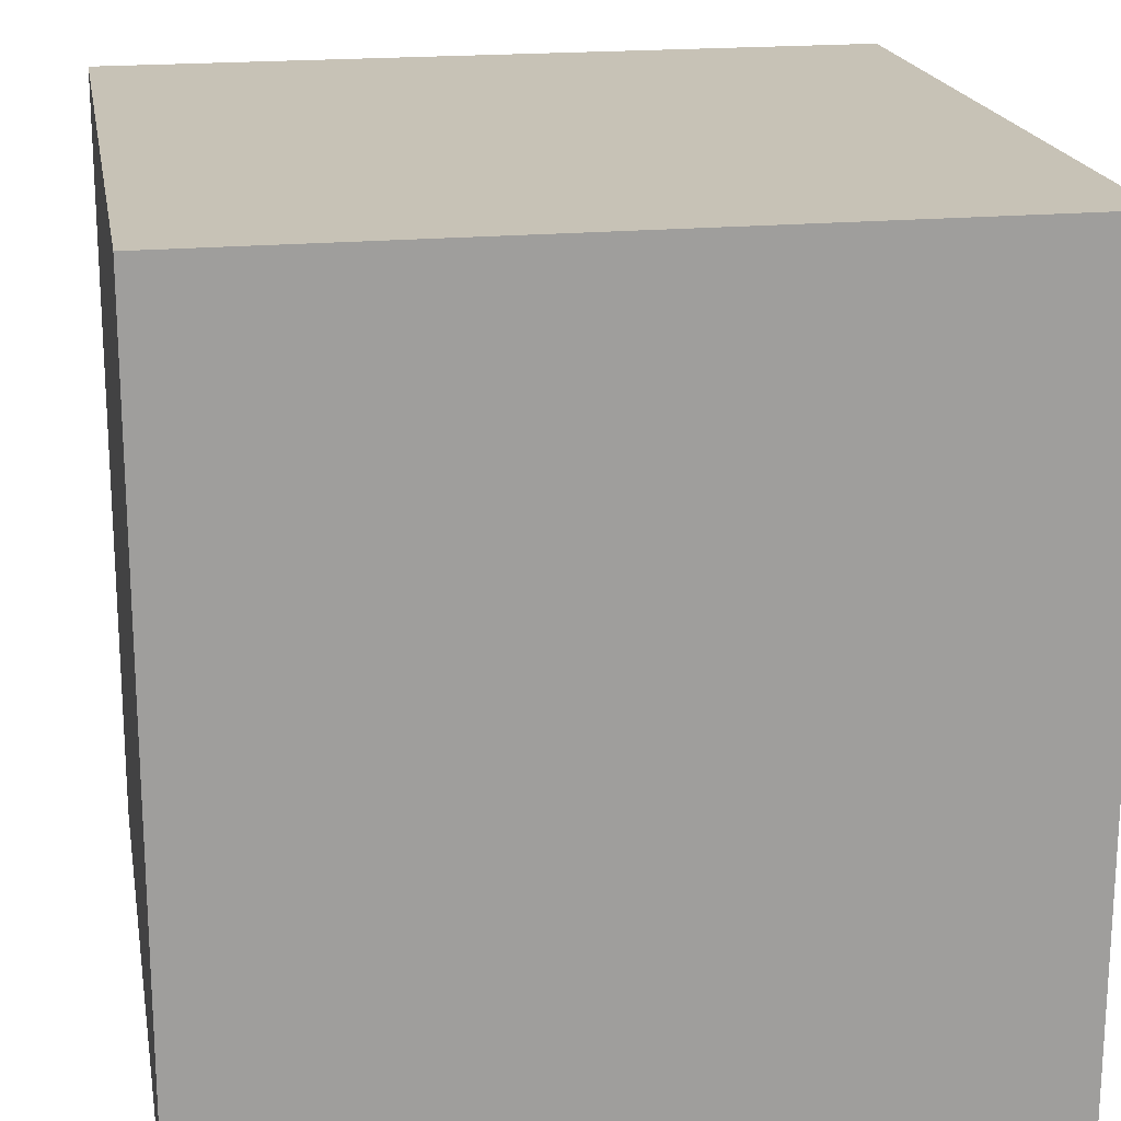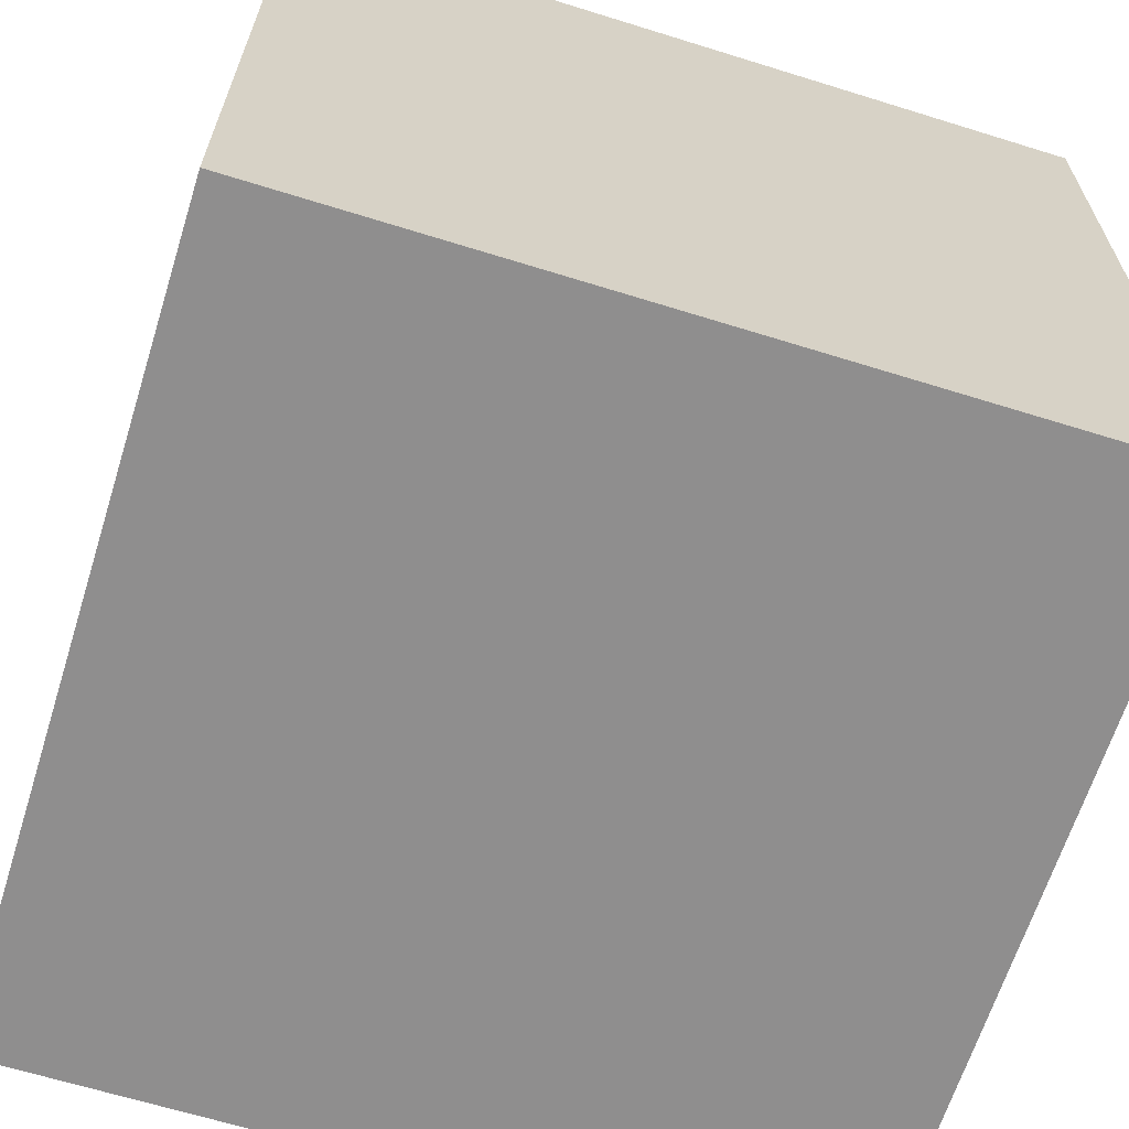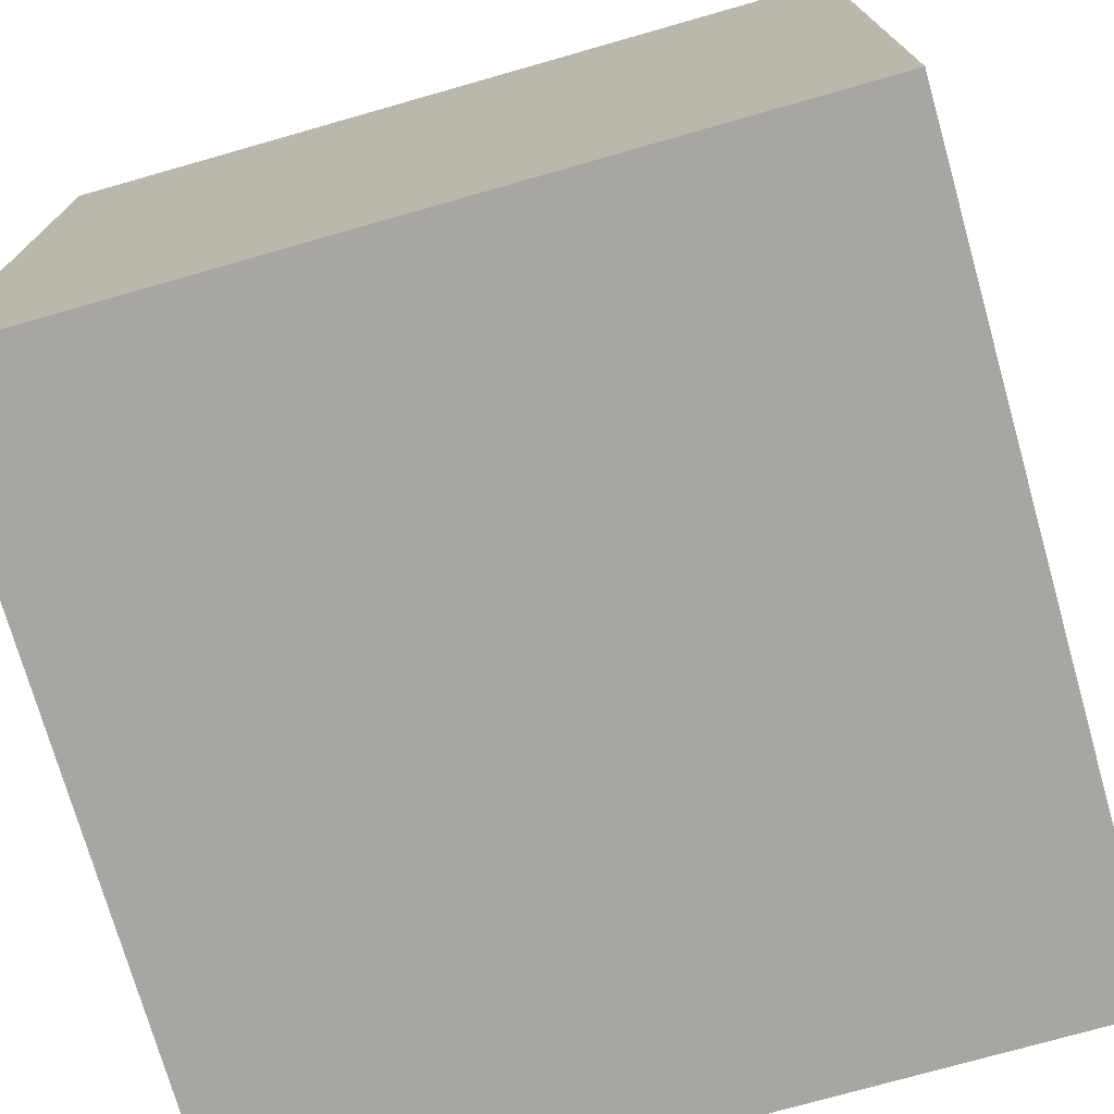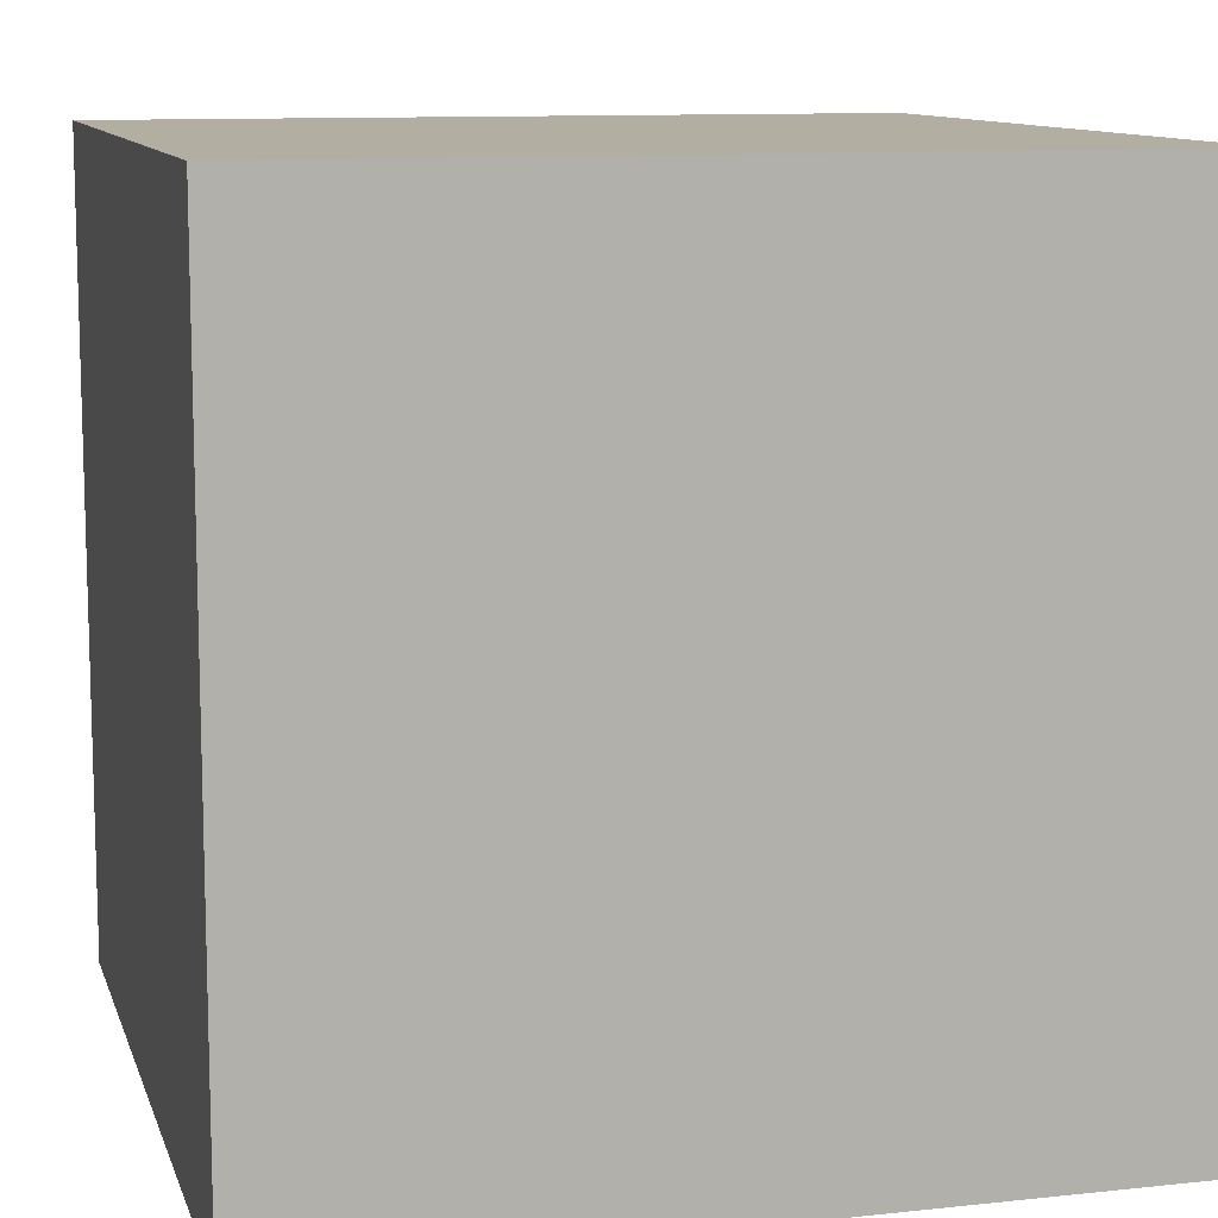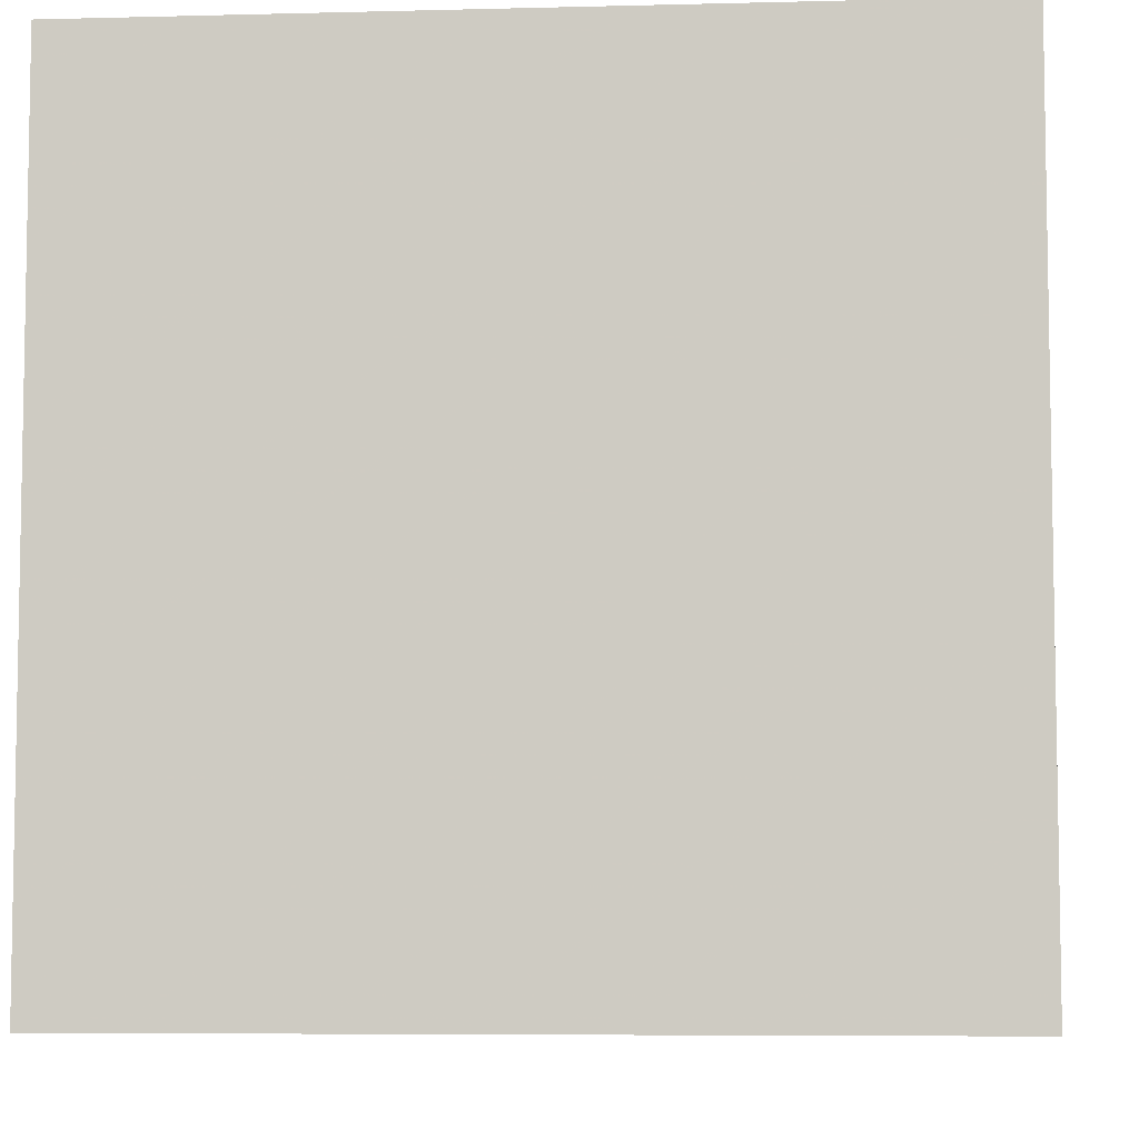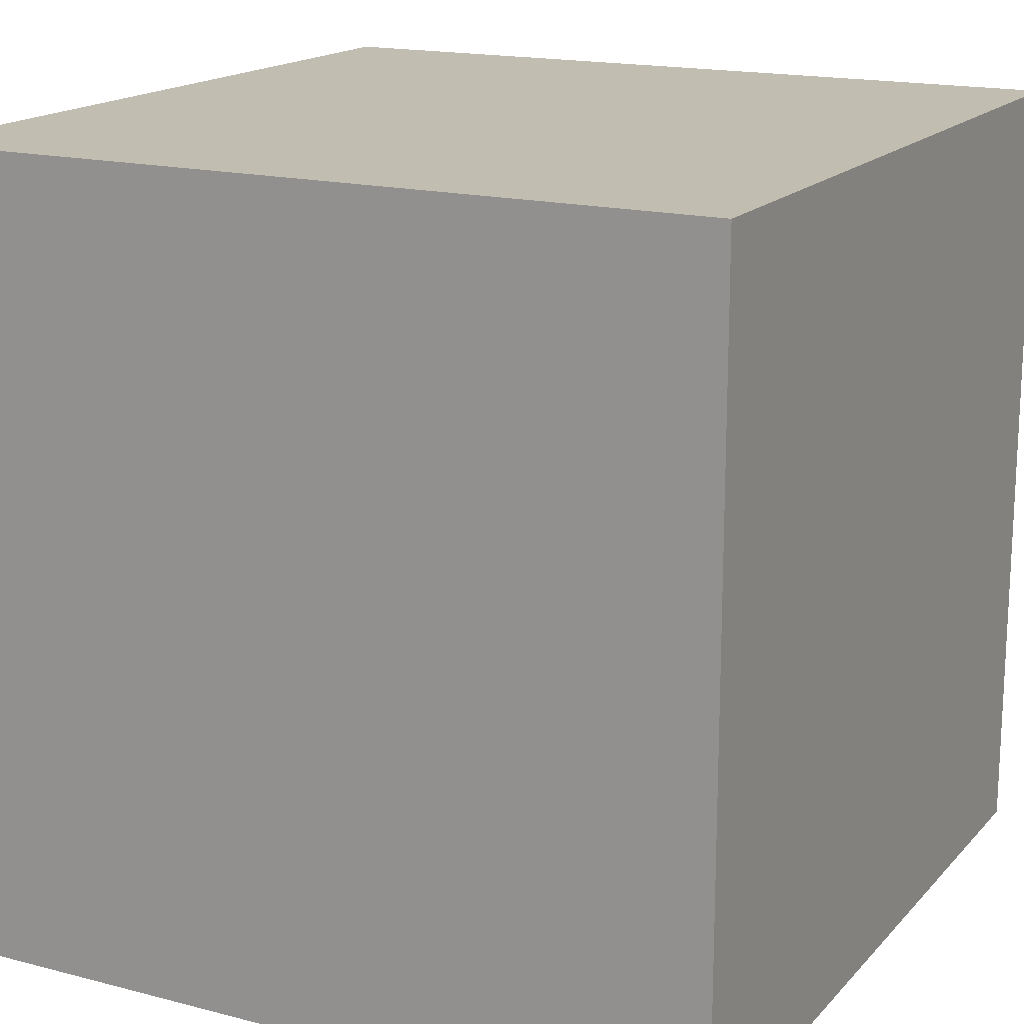
<metadata>
{"format":"obj","ext":"obj","renderer":"f3d","projection":"perspective","resolution":1024,"background":"white","views":[{"elev":19.3,"azim":80.0,"up":"+Z"},{"elev":-65.0,"azim":-107.4,"up":"+Z"},{"elev":-74.2,"azim":-74.1,"up":"+Z"},{"elev":10.8,"azim":165.1,"up":"+Y"},{"elev":-6.5,"azim":-85.6,"up":"+Z"},{"elev":16.9,"azim":27.6,"up":"+Y"}]}
</metadata>
<code>
g MeshBody1
v 0 0 0
v 0 0 25
v 0 25 0
v 0 25 25
v 25 0 0
v 25 0 25
v 25 25 0
v 25 25 25
f 7 3 8
f 8 3 4
f 5 7 6
f 6 7 8
f 1 5 2
f 2 5 6
f 3 1 4
f 4 1 2
f 2 6 4
f 4 6 8
f 3 7 1
f 1 7 5

</code>
